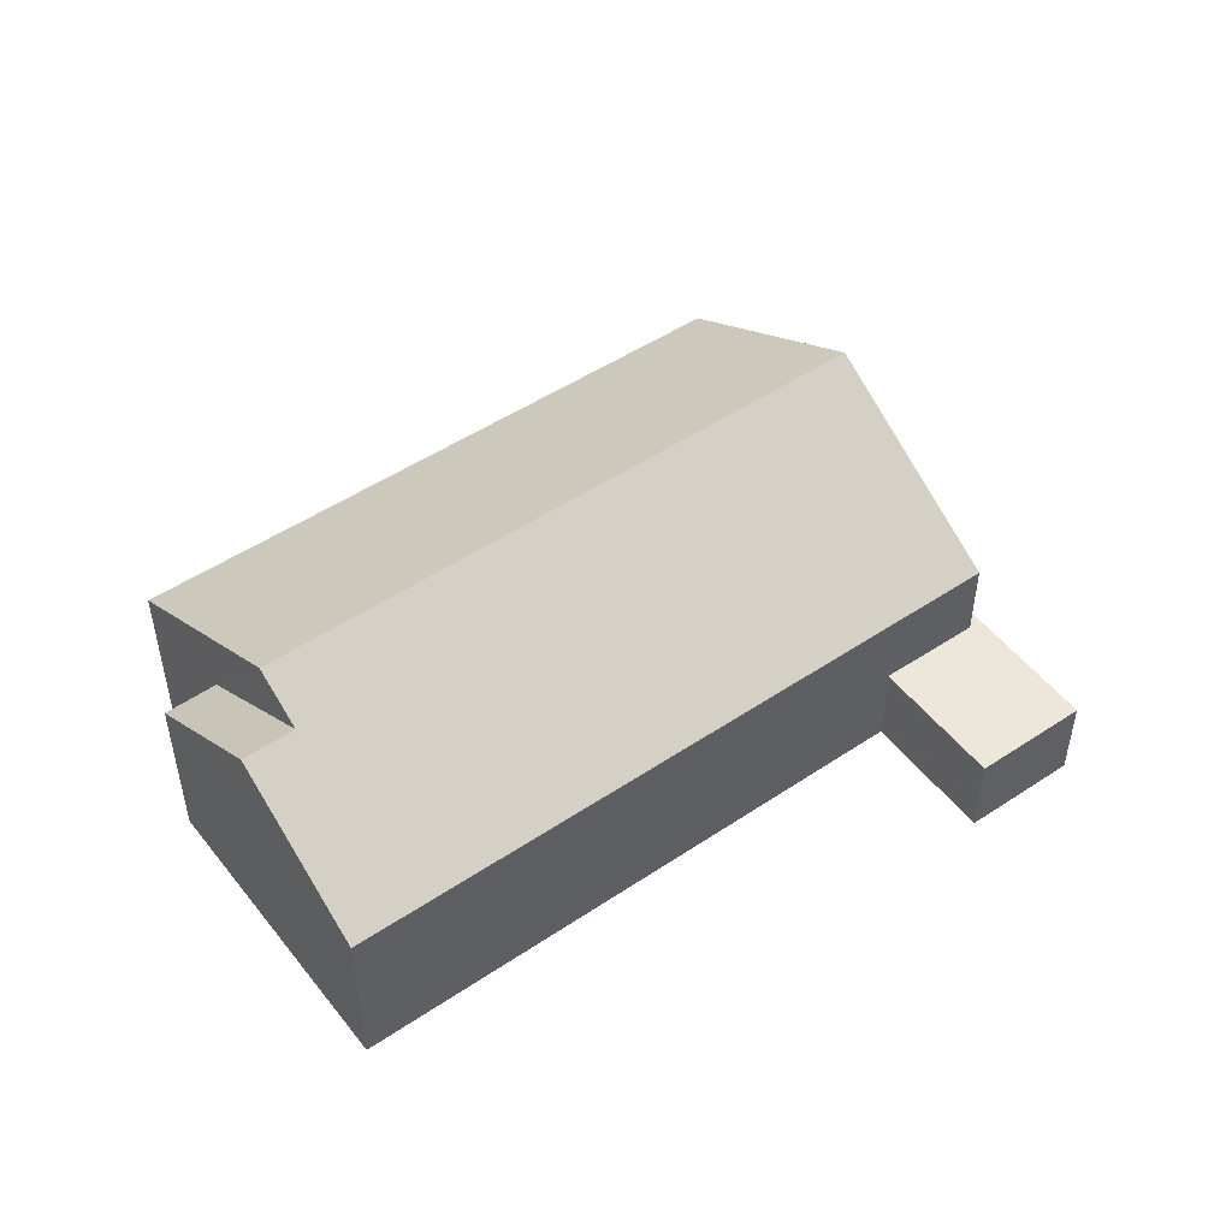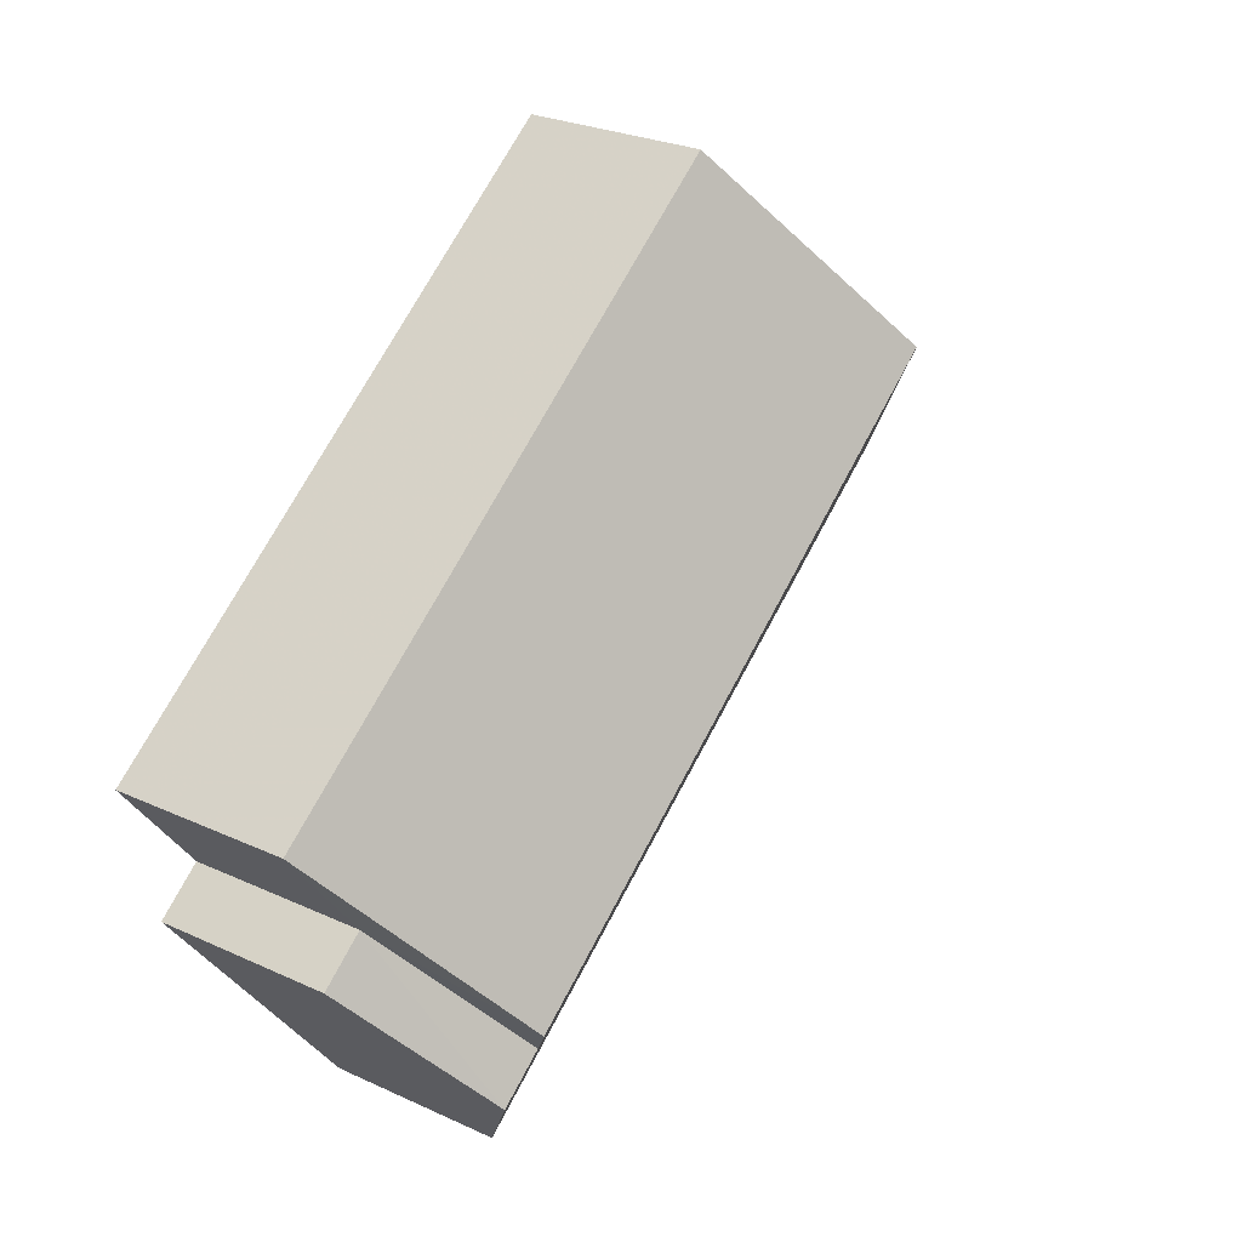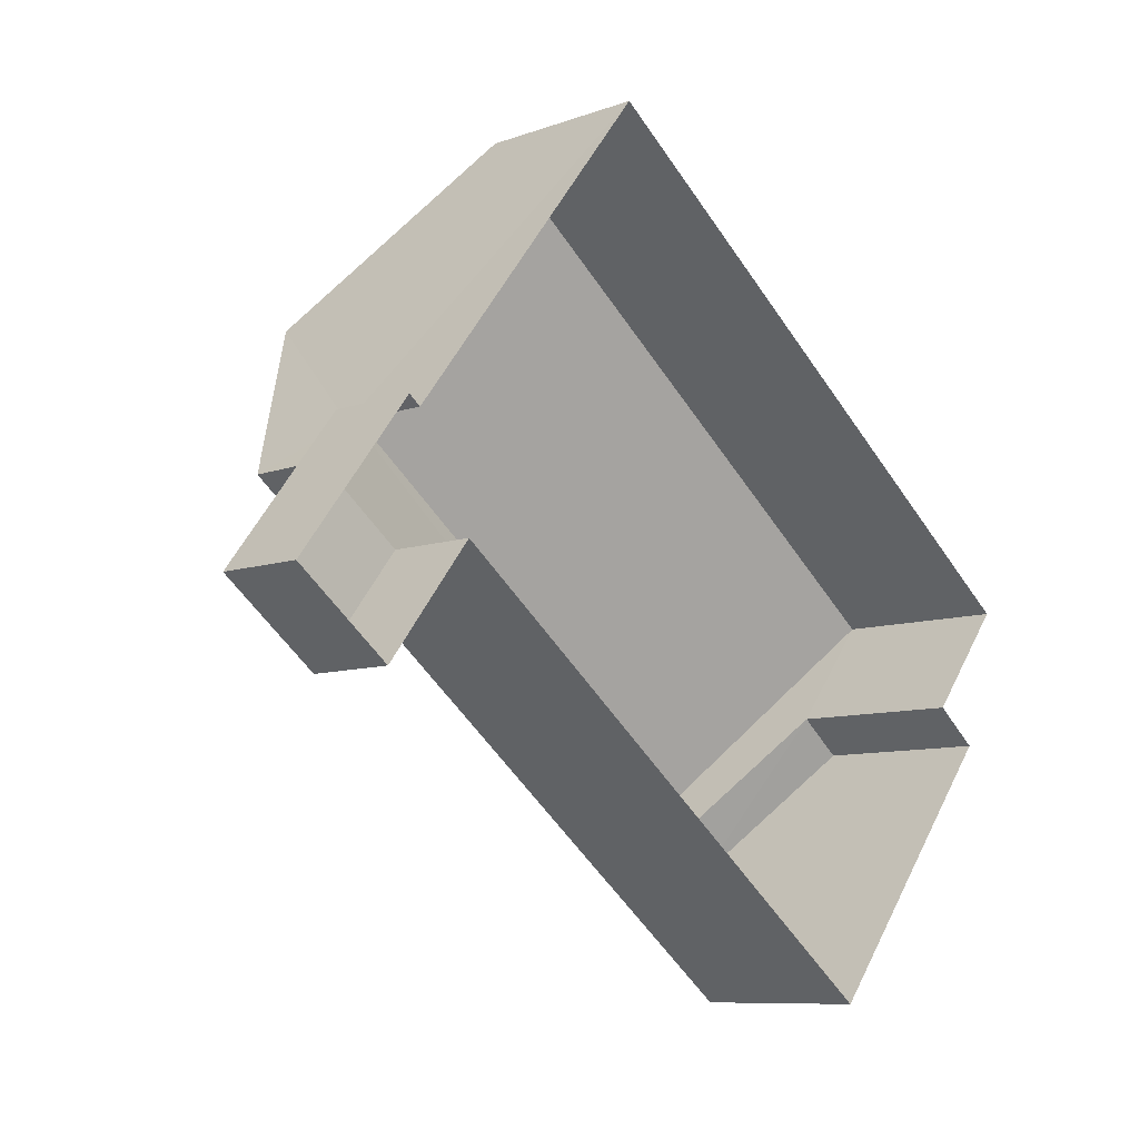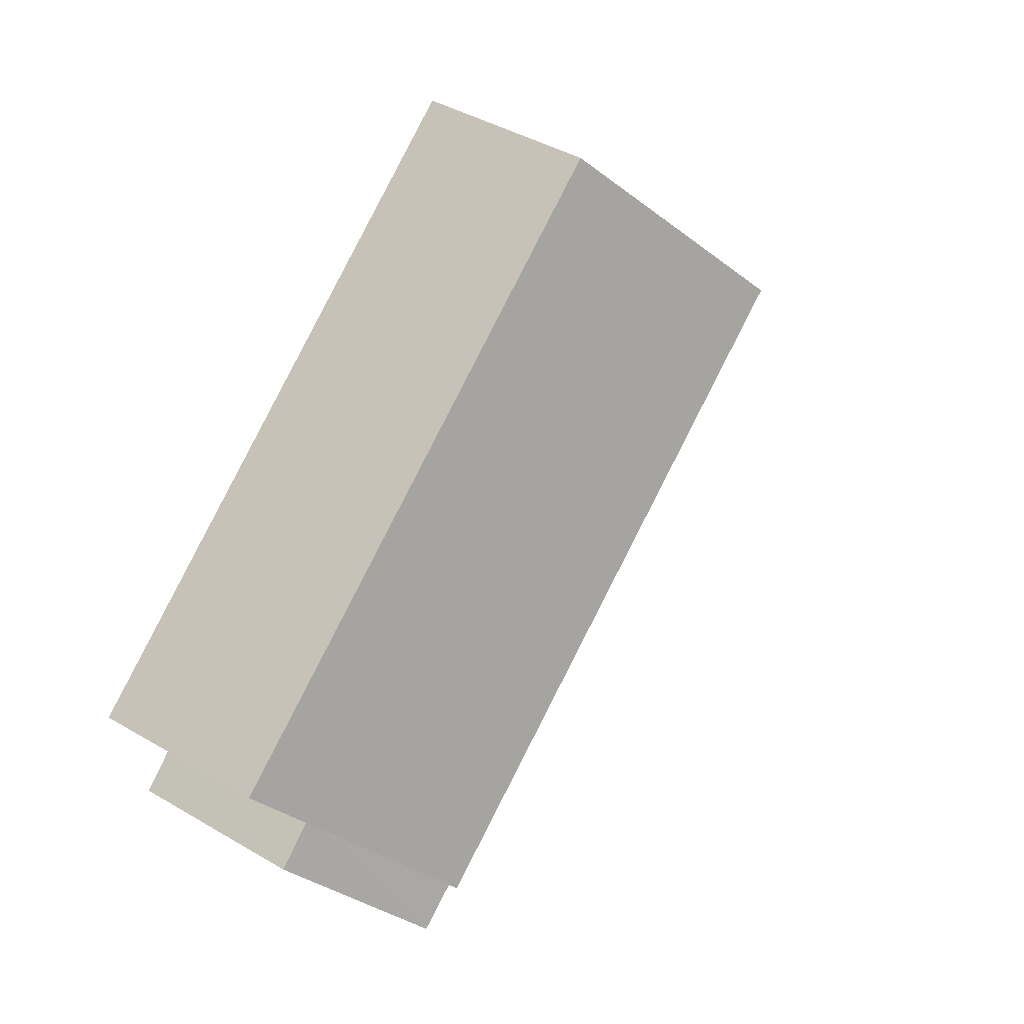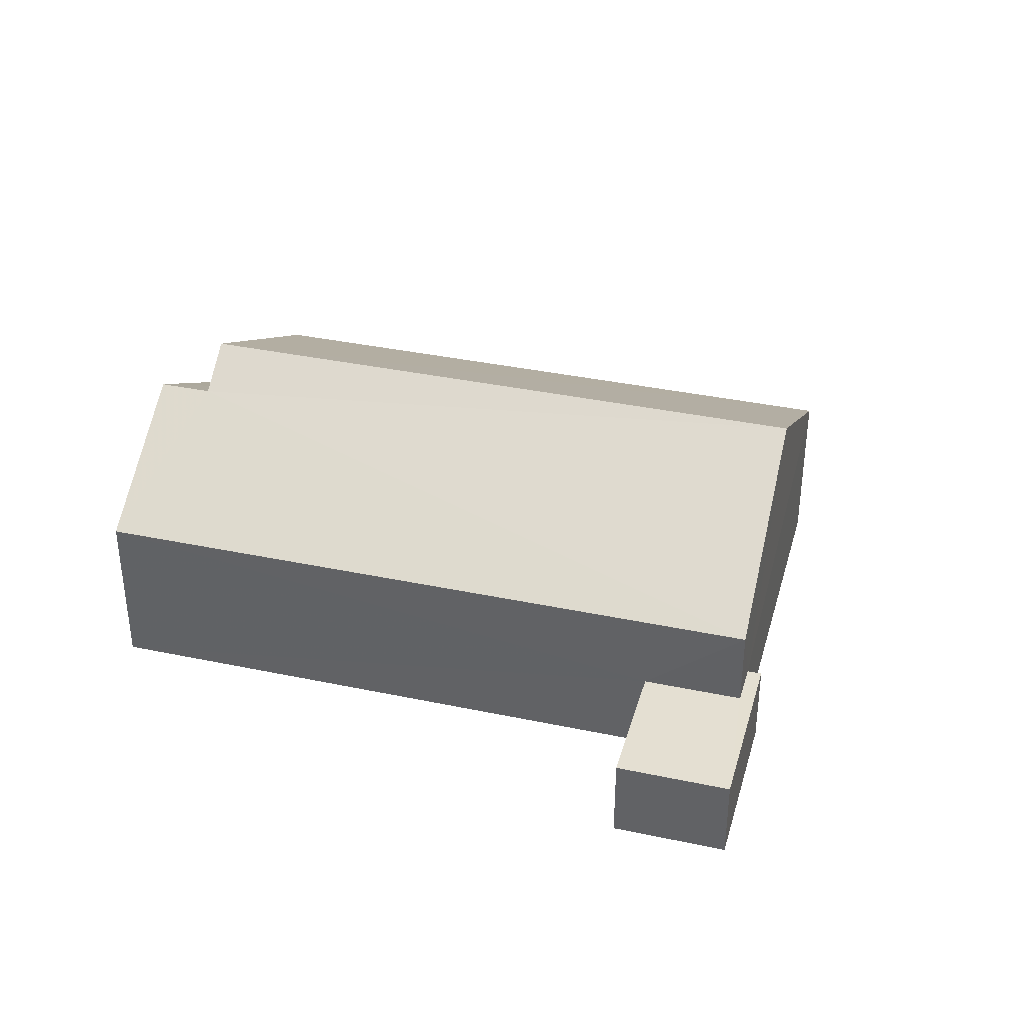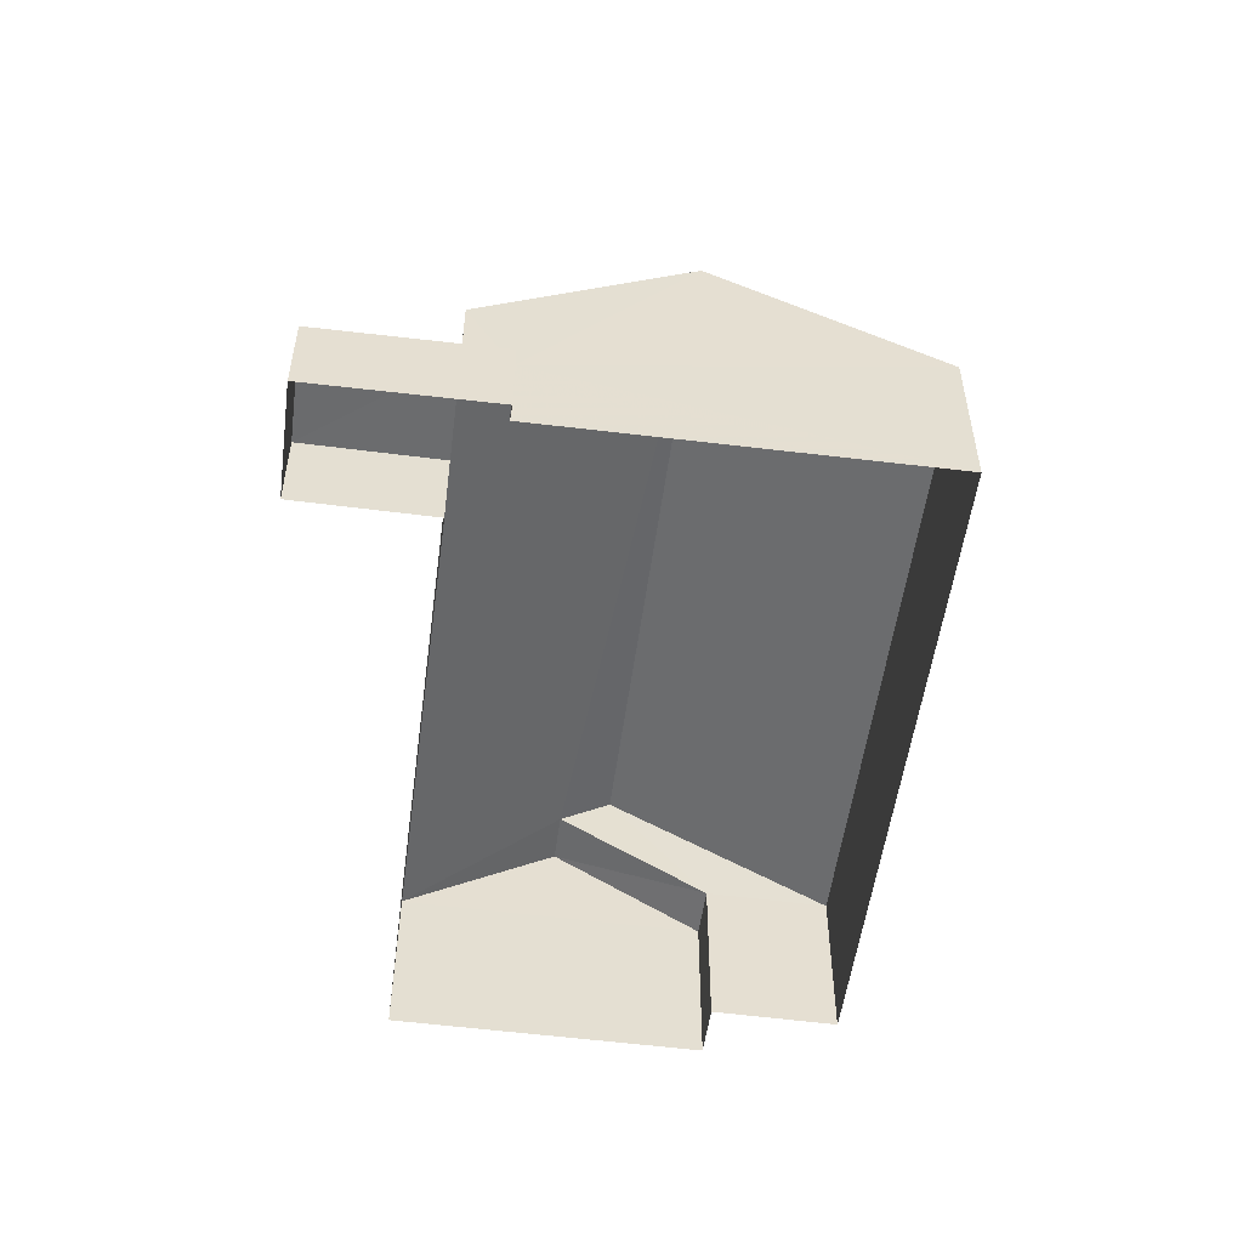
<metadata>
{"format":"obj","ext":"obj","renderer":"f3d","projection":"perspective","resolution":1024,"background":"white","views":[{"elev":49.9,"azim":1.5,"up":"+Z"},{"elev":25.9,"azim":-53.8,"up":"+Y"},{"elev":-8.8,"azim":134.5,"up":"+Y"},{"elev":41.6,"azim":-54.7,"up":"+Y"},{"elev":37.0,"azim":53.1,"up":"+Z"},{"elev":-53.4,"azim":120.3,"up":"+Z"}]}
</metadata>
<code>
v -2.196e+05 -1.236e+05 34.88
v -2.196e+05 -1.236e+05 34.88
v -2.196e+05 -1.236e+05 34.88
v -2.196e+05 -1.237e+05 34.88
v -2.196e+05 -1.236e+05 34.88
v -2.196e+05 -1.236e+05 34.88
v -2.196e+05 -1.236e+05 34.88
v -2.196e+05 -1.236e+05 34.88
v -2.196e+05 -1.236e+05 34.88
v -2.196e+05 -1.236e+05 34.88
v -2.196e+05 -1.236e+05 38.93
v -2.196e+05 -1.237e+05 37.48
v -2.196e+05 -1.236e+05 38.93
v -2.196e+05 -1.236e+05 39.41
v -2.196e+05 -1.236e+05 39.41
v -2.196e+05 -1.236e+05 37.48
v -2.196e+05 -1.236e+05 36.22
v -2.196e+05 -1.236e+05 36.22
v -2.196e+05 -1.236e+05 36.22
v -2.196e+05 -1.236e+05 36.22
v -2.196e+05 -1.236e+05 36.22
v -2.196e+05 -1.236e+05 36.22
v -2.196e+05 -1.236e+05 37.48
v -2.196e+05 -1.236e+05 37.48
v -2.196e+05 -1.236e+05 37.48
v -2.196e+05 -1.236e+05 37.48
f 1 2 3
f 4 5 1
f 6 7 8
f 9 3 6
f 10 9 8
f 4 1 9
f 9 1 3
f 9 6 8
f 11 12 13
f 14 13 15
f 15 13 16
f 13 12 16
f 17 18 19
f 19 18 20
f 17 21 18
f 20 18 22
f 23 24 11
f 13 23 11
f 14 25 26
f 14 15 25
f 20 10 8
f 19 20 8
f 21 17 7
f 6 21 7
f 22 10 20
f 22 9 10
f 25 3 2
f 26 25 2
f 6 3 21
f 16 18 21
f 16 21 15
f 21 3 25
f 21 25 15
f 23 5 24
f 23 1 5
f 5 4 24
f 24 12 11
f 24 4 12
f 17 8 7
f 17 19 8
f 9 22 4
f 4 22 12
f 12 22 16
f 22 18 16
f 2 1 26
f 26 23 14
f 14 23 13
f 1 23 26

</code>
